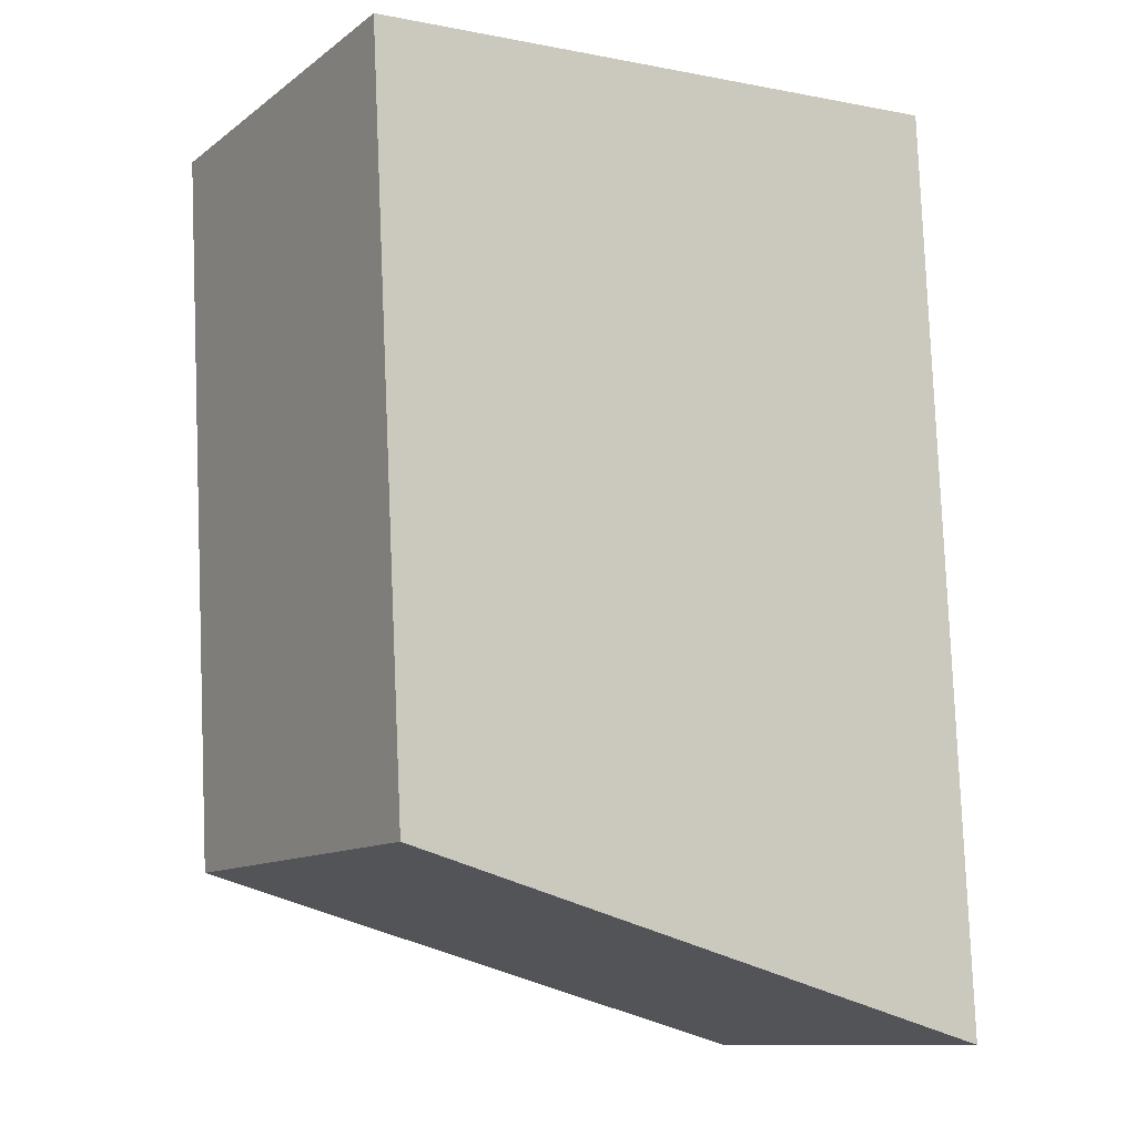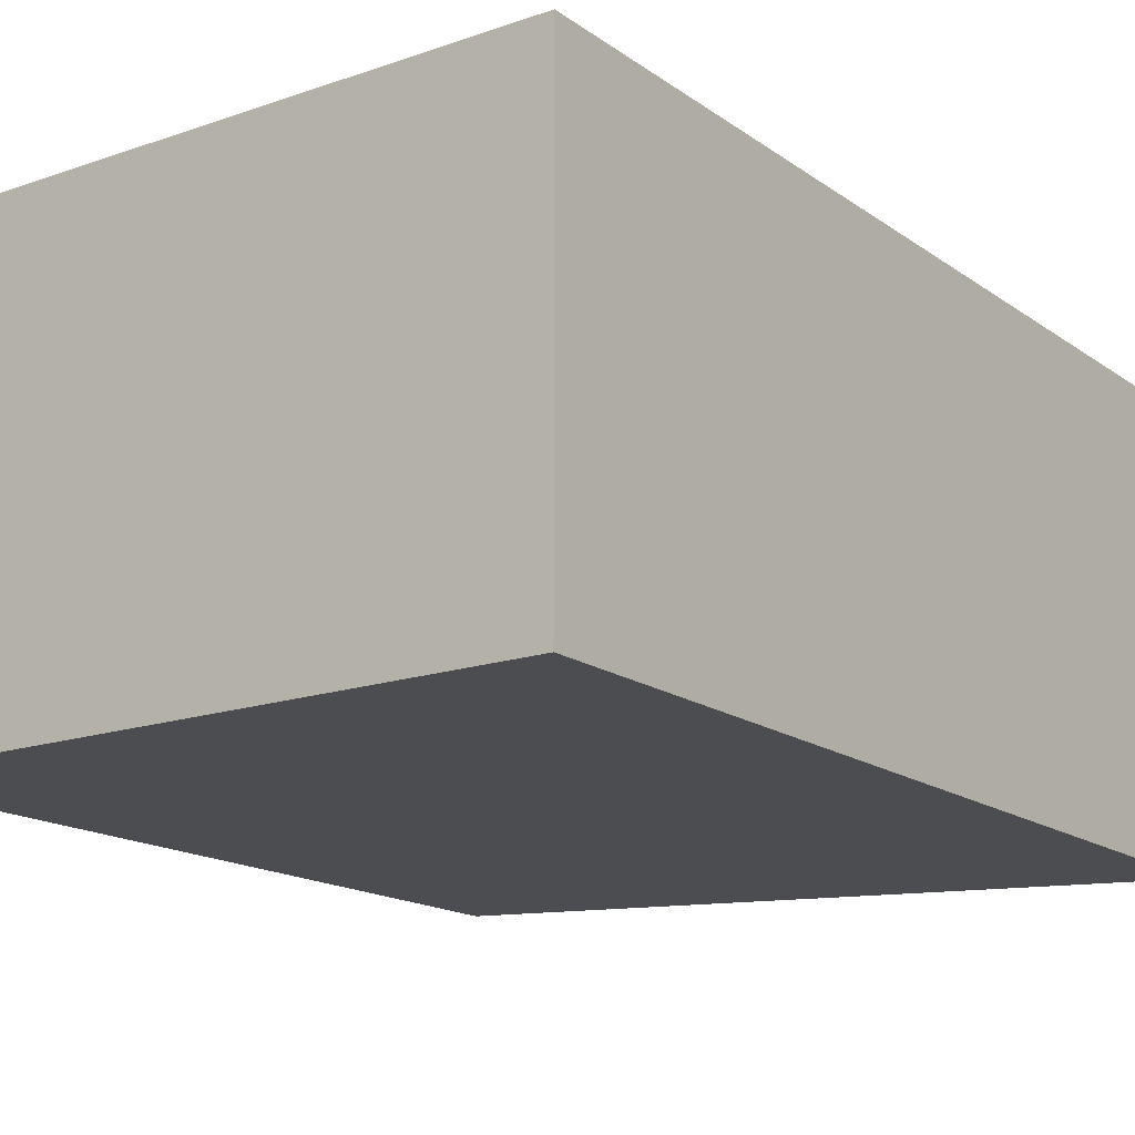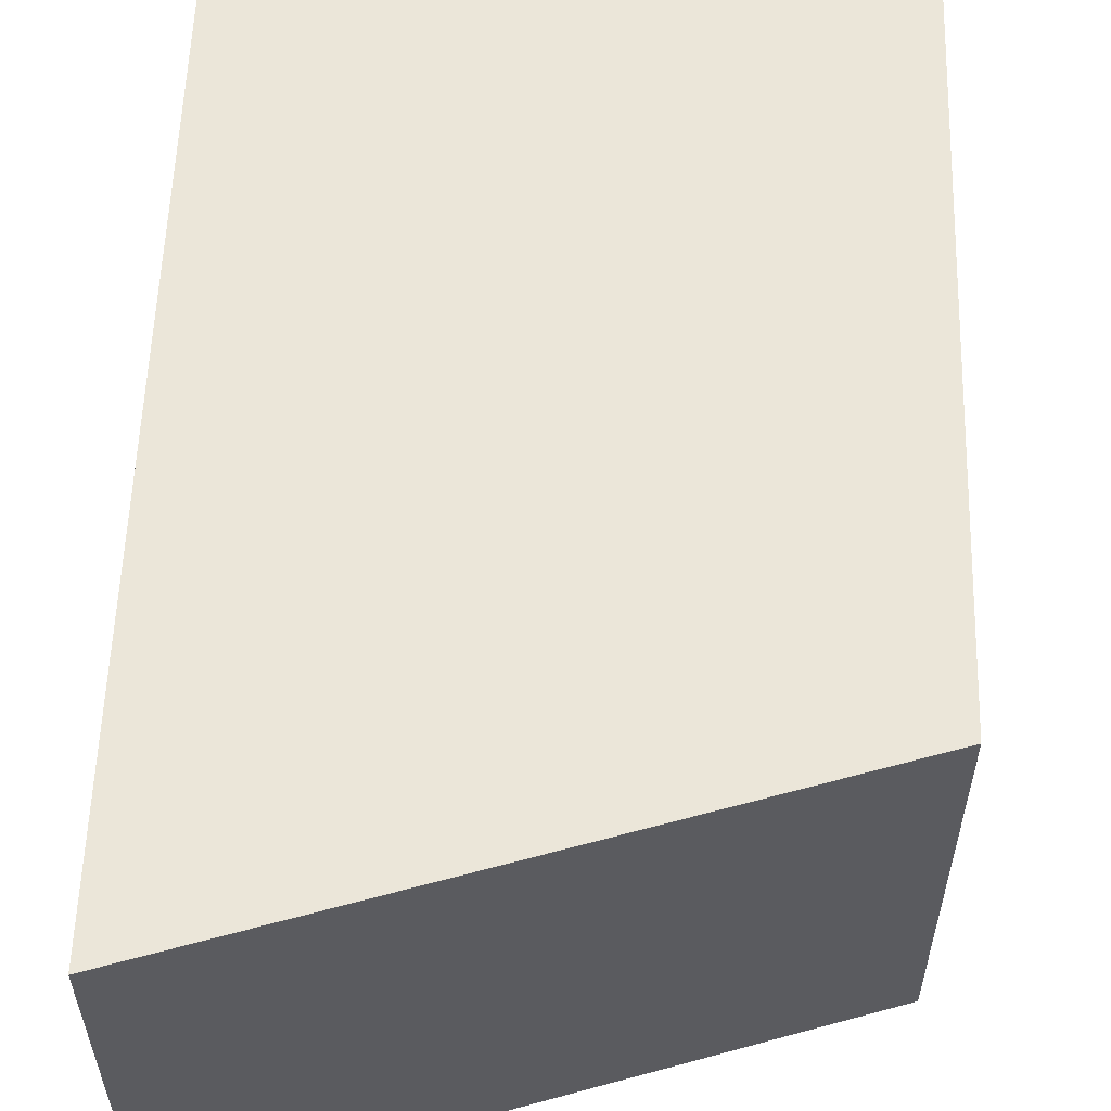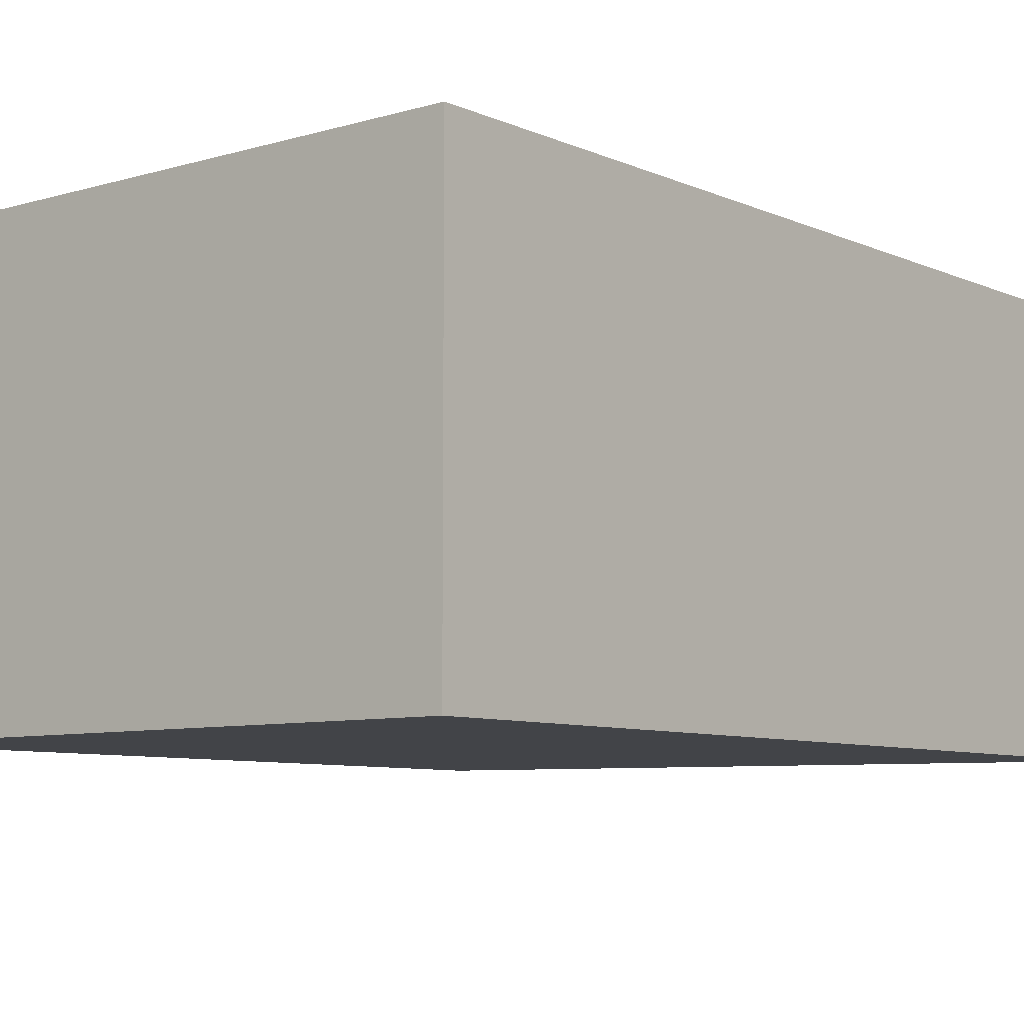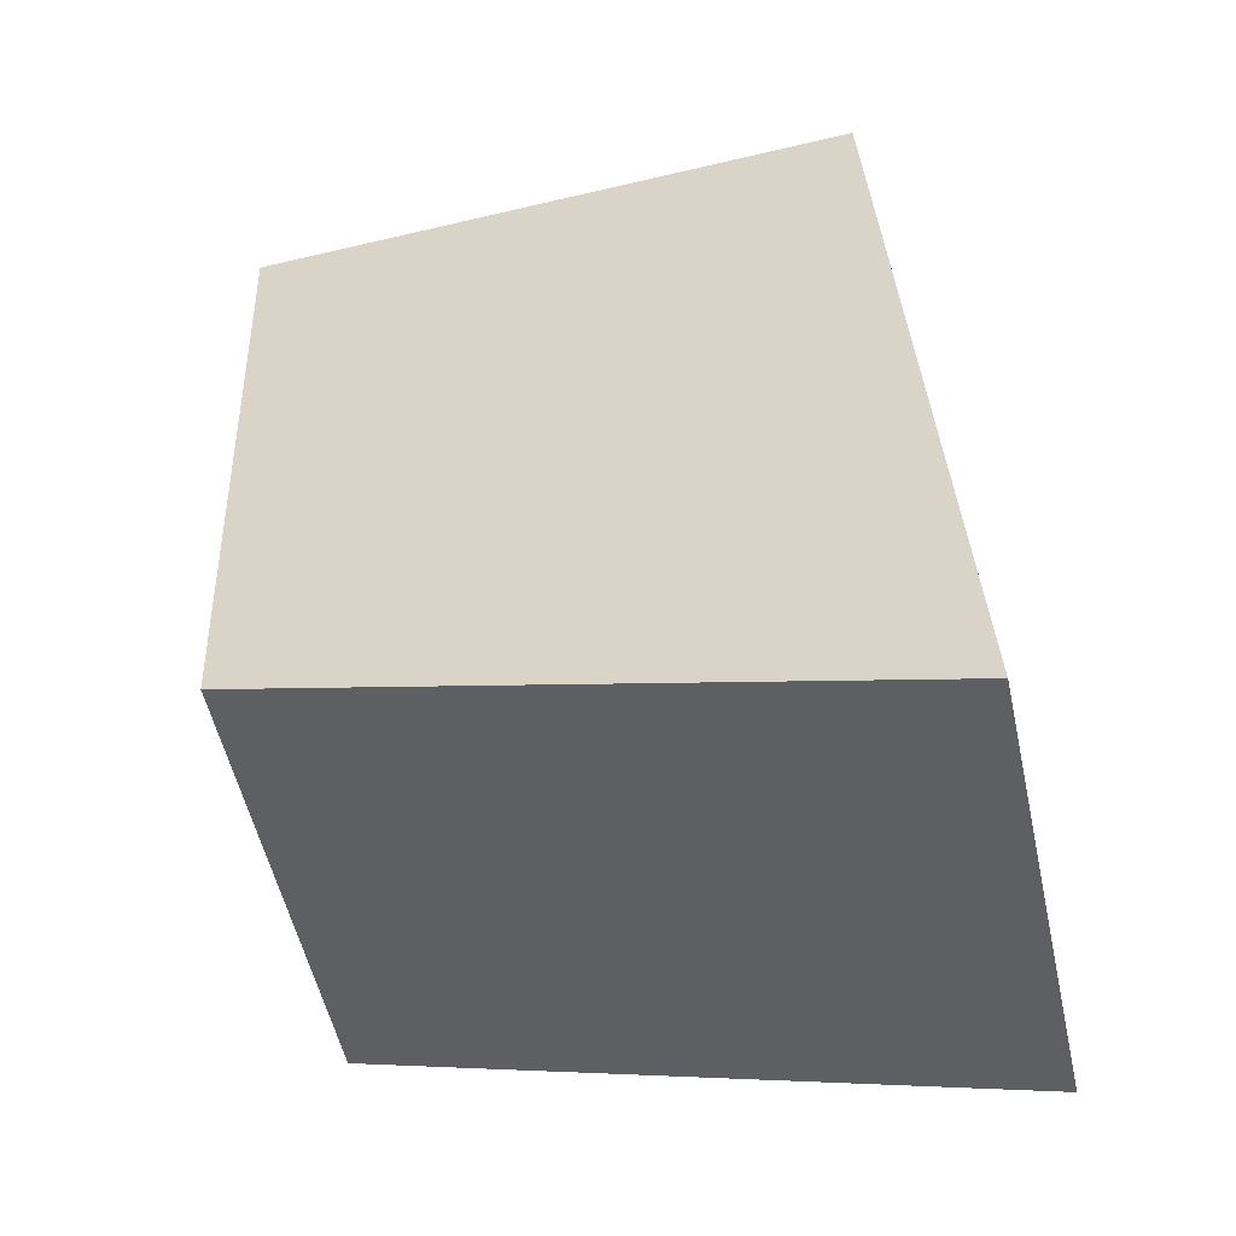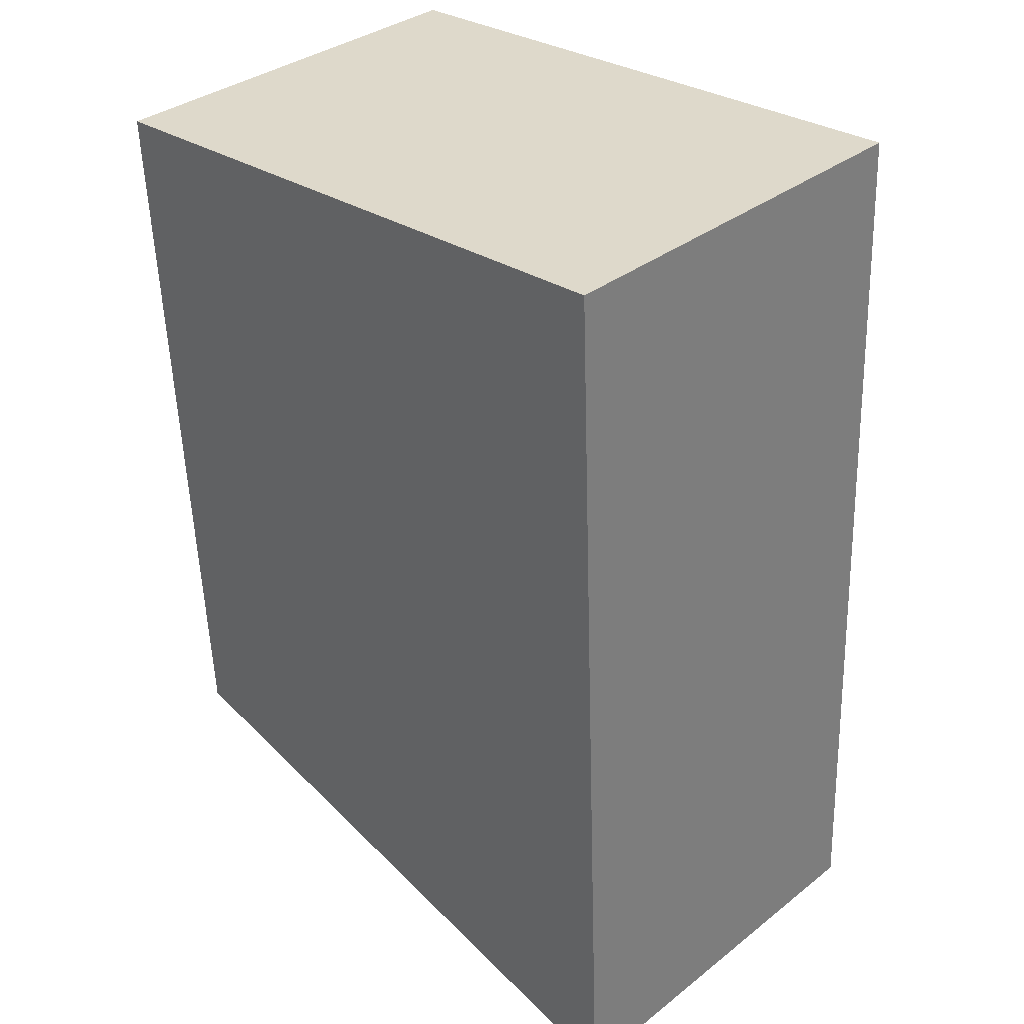
<metadata>
{"format":"obj","ext":"obj","renderer":"f3d","projection":"perspective","resolution":1024,"background":"white","views":[{"elev":-11.5,"azim":-31.1,"up":"+Z"},{"elev":-16.1,"azim":32.6,"up":"+Y"},{"elev":56.5,"azim":179.1,"up":"+Y"},{"elev":-7.7,"azim":36.6,"up":"+Y"},{"elev":-54.8,"azim":12.5,"up":"+Z"},{"elev":34.7,"azim":44.0,"up":"+Z"}]}
</metadata>
<code>
v  0.348 3.836 -6.666
v  5.618 3.836 0.313
v  5.985 3.836 -8.177
v  0 3.836 2.349e-16
v  5.985 5.007e-16 -8.177
v  0.348 4.082e-16 -6.666
v  0 0 0
v  5.618 -1.917e-17 0.313
g defaultobject
f 1 2 3
f 2 1 4
f 5 1 3
f 1 5 6
f 6 4 1
f 4 6 7
f 7 2 4
f 2 7 8
f 8 3 2
f 3 8 5
f 8 6 5
f 6 8 7

</code>
